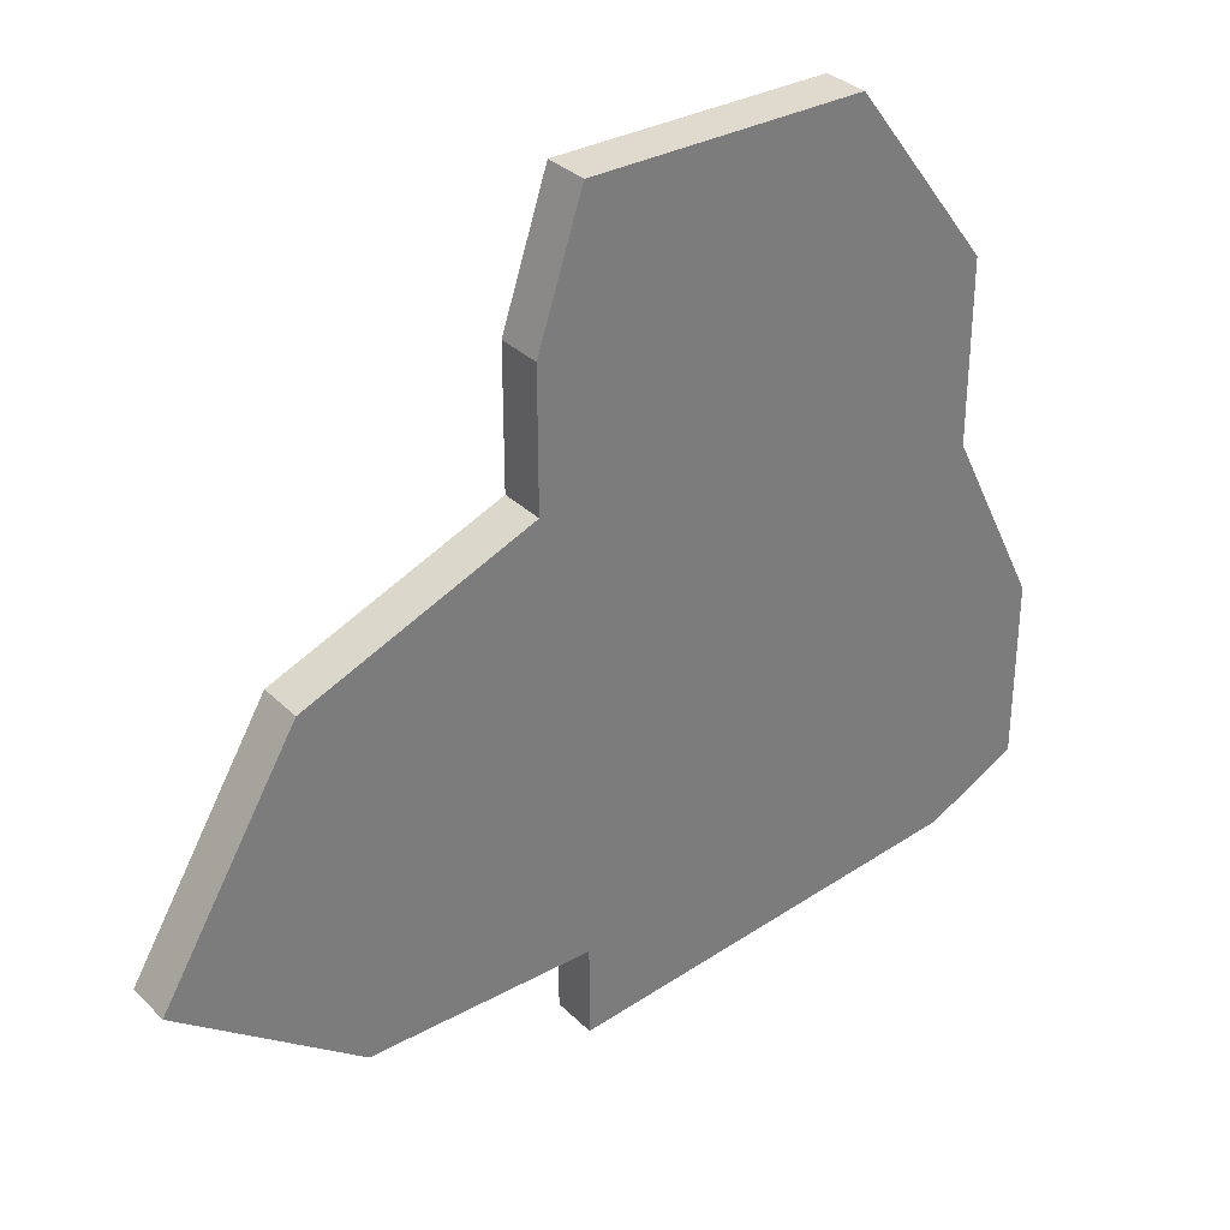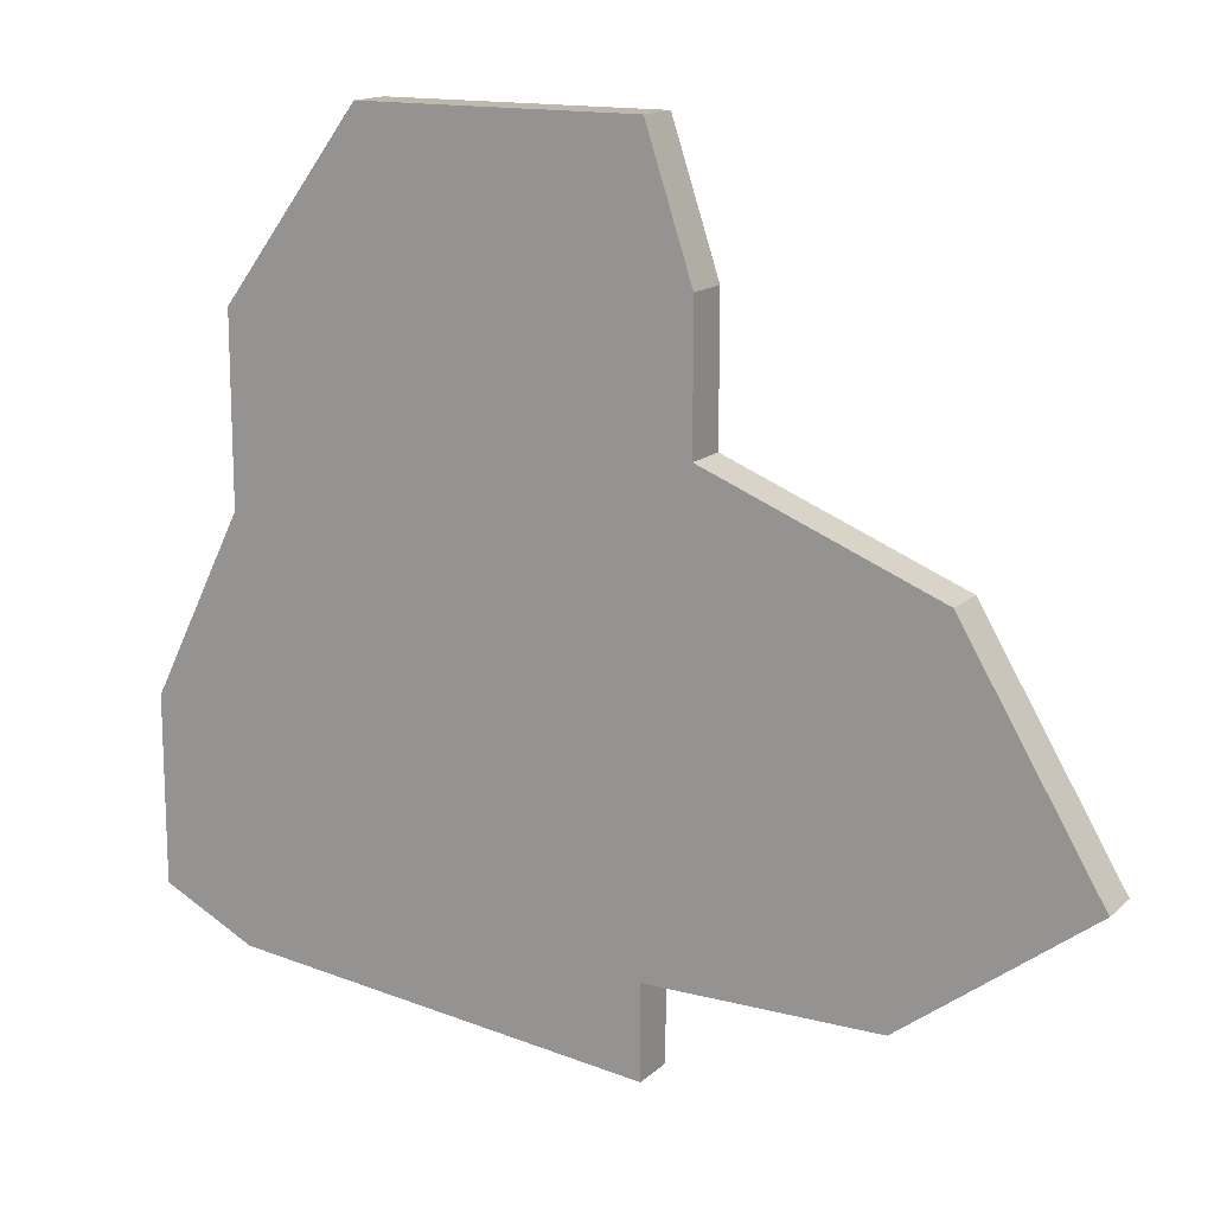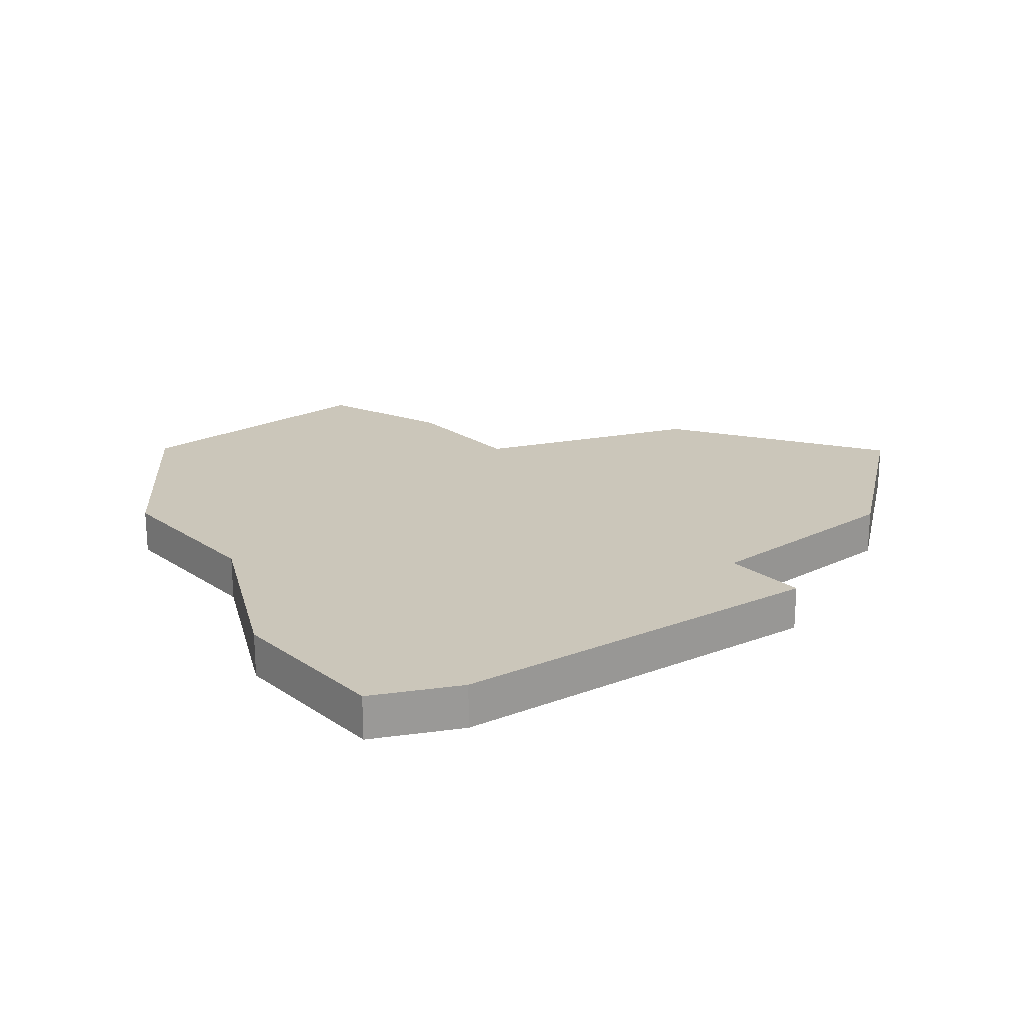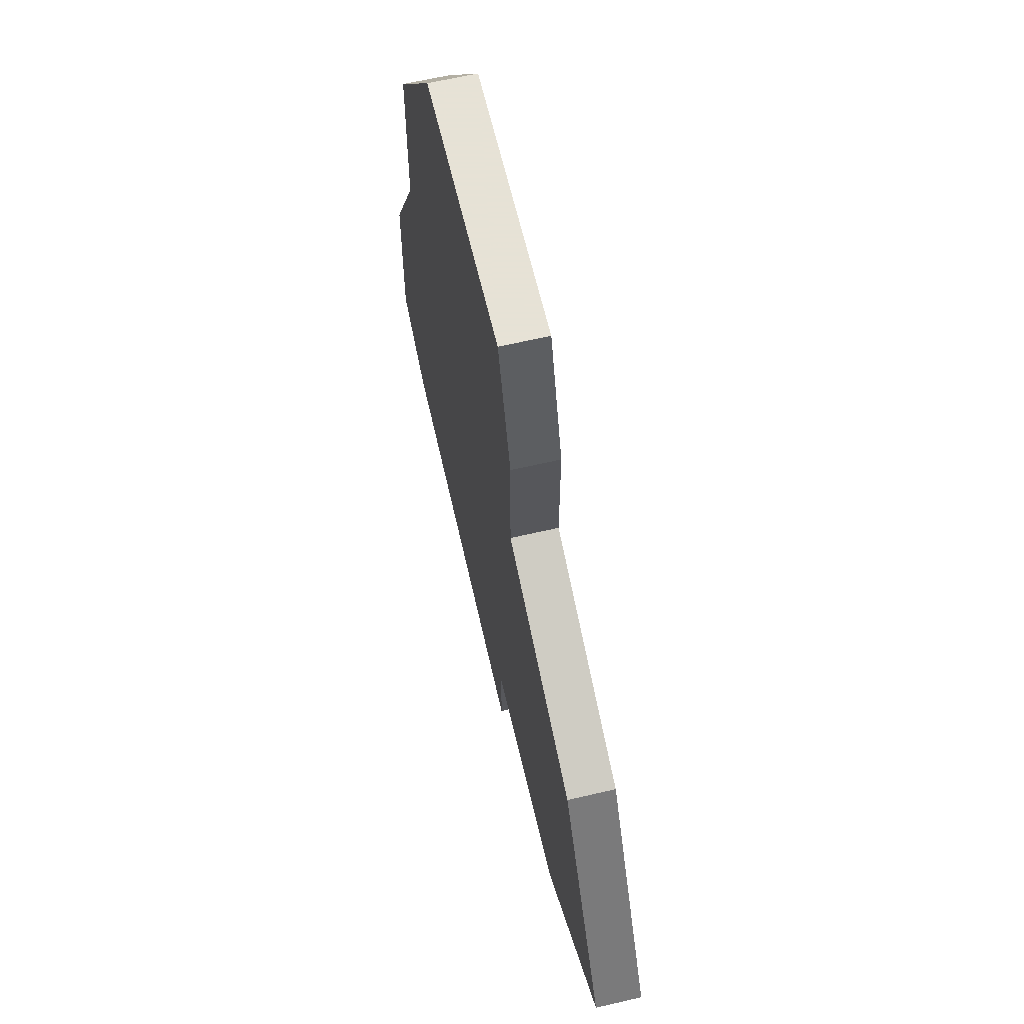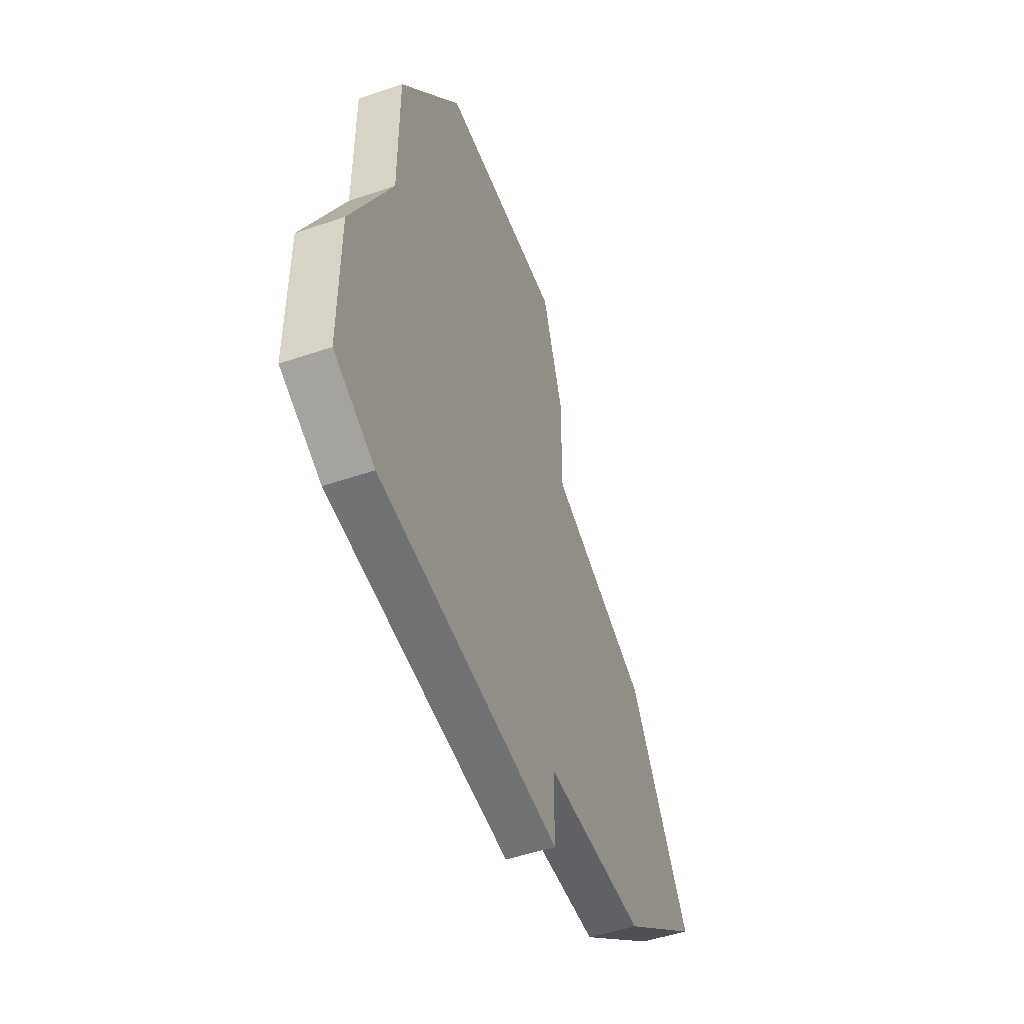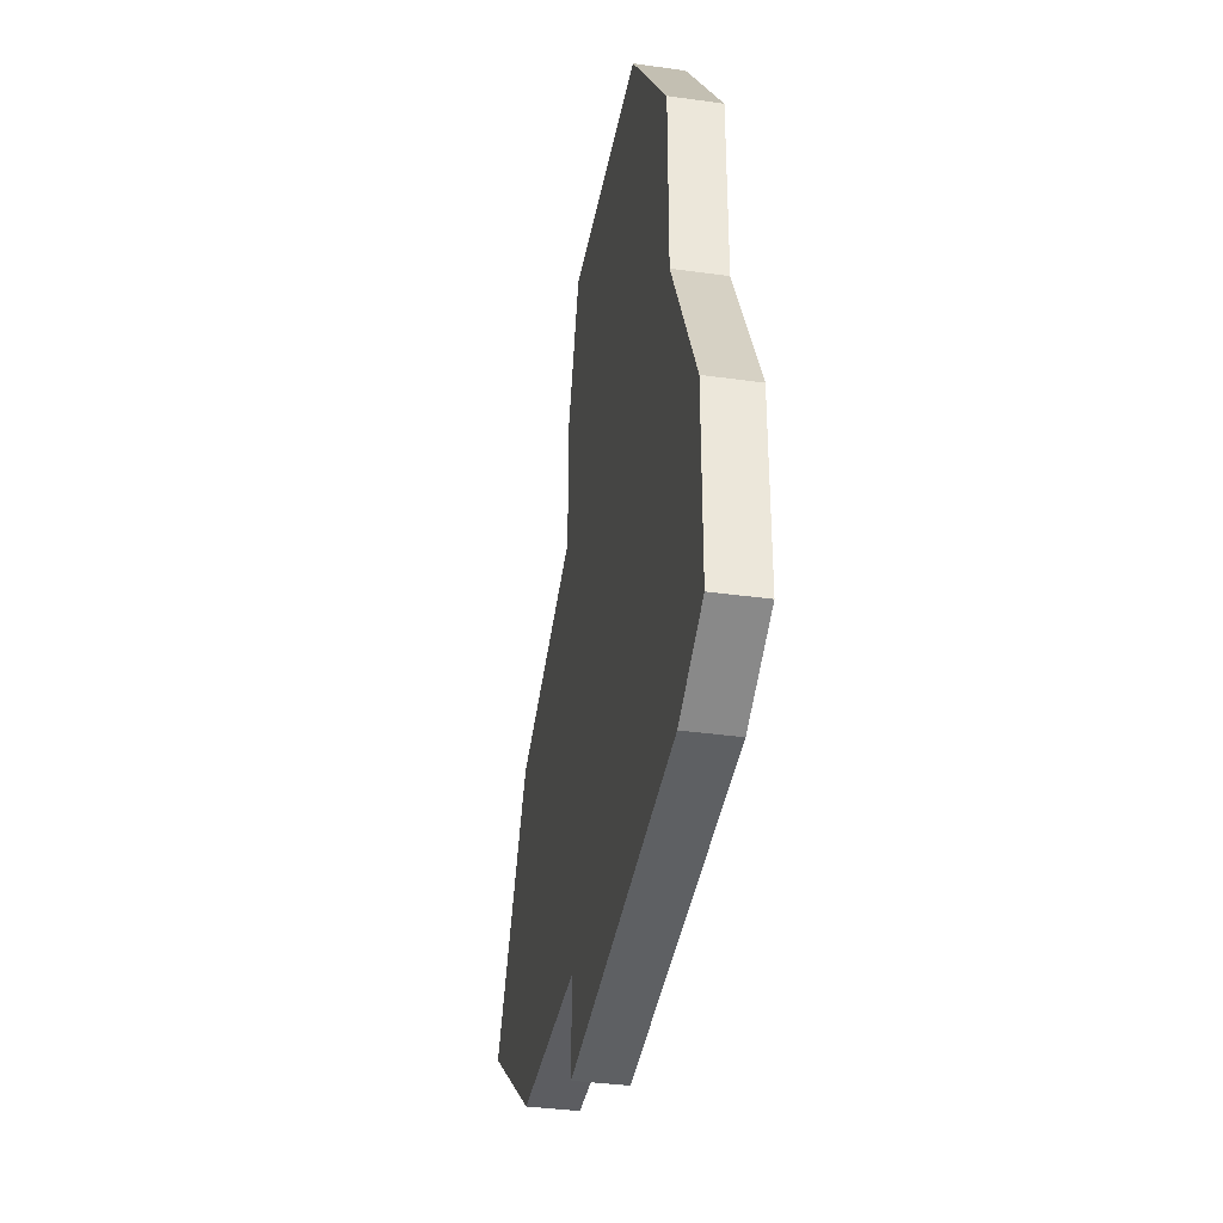
<metadata>
{"format":"obj","ext":"obj","renderer":"f3d","projection":"perspective","resolution":1024,"background":"white","views":[{"elev":32.9,"azim":142.8,"up":"+Y"},{"elev":14.8,"azim":29.3,"up":"+Y"},{"elev":21.1,"azim":-40.4,"up":"+Z"},{"elev":63.8,"azim":76.8,"up":"+Y"},{"elev":-49.9,"azim":-69.5,"up":"+Y"},{"elev":-36.5,"azim":-100.3,"up":"+Y"}]}
</metadata>
<code>
v 3077 -472 0
v 3074 -476 0
v 3074 -480 0
v 3072 -484 0
v 3072 -488 0
v 3074 -489 0
v 3083 -490 0
v 3083 -488 0
v 3088 -488 0
v 3092 -485 0
v 3089 -480 0
v 3084 -478 0
v 3084 -475 0
v 3083 -472 0
v 3077 -472 1
v 3074 -476 1
v 3074 -480 1
v 3072 -484 1
v 3072 -488 1
v 3074 -489 1
v 3083 -490 1
v 3083 -488 1
v 3088 -488 1
v 3092 -485 1
v 3089 -480 1
v 3084 -478 1
v 3084 -475 1
v 3083 -472 1
f 2 1 14
f 5 4 3
f 7 6 5
f 10 9 8
f 12 11 10
f 14 13 12
f 3 2 14
f 7 5 3
f 12 10 8
f 3 14 12
f 8 7 3
f 3 12 8
f 28 15 16
f 17 18 19
f 19 20 21
f 22 23 24
f 24 25 26
f 26 27 28
f 28 16 17
f 17 19 21
f 22 24 26
f 26 28 17
f 17 21 22
f 22 26 17
f 16 15 2
f 2 15 1
f 17 16 3
f 3 16 2
f 18 17 4
f 4 17 3
f 19 18 5
f 5 18 4
f 20 19 6
f 6 19 5
f 21 20 7
f 7 20 6
f 22 21 8
f 8 21 7
f 23 22 9
f 9 22 8
f 24 23 10
f 10 23 9
f 25 24 11
f 11 24 10
f 26 25 12
f 12 25 11
f 27 26 13
f 13 26 12
f 15 28 1
f 1 28 14
f 28 27 14
f 14 27 13

</code>
